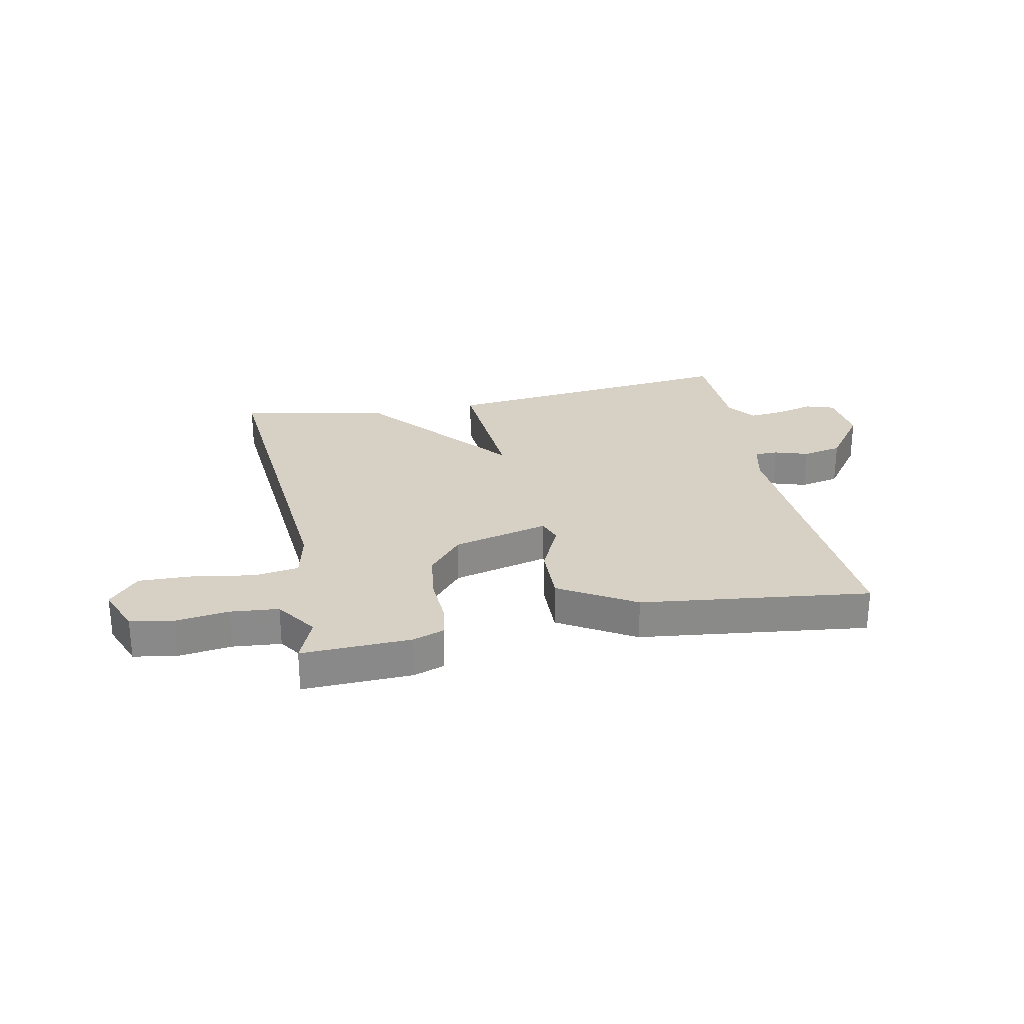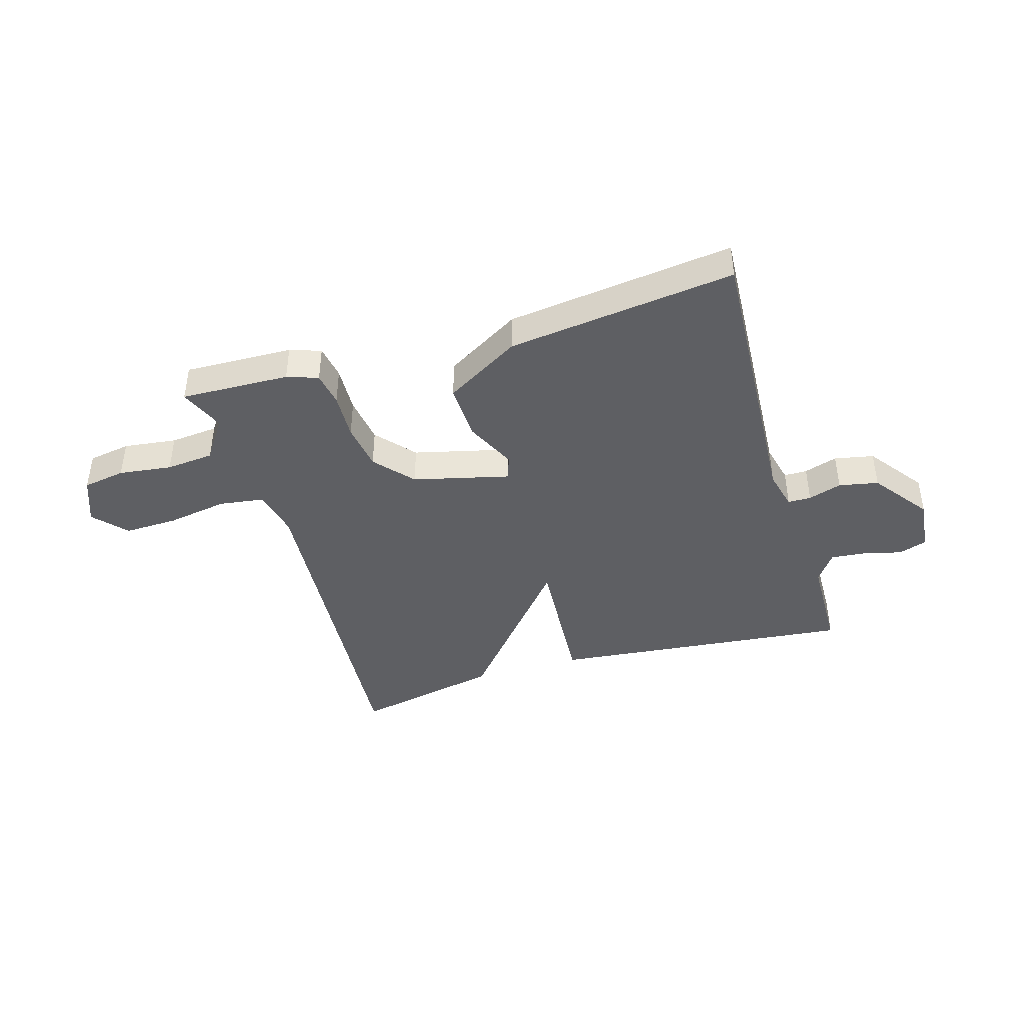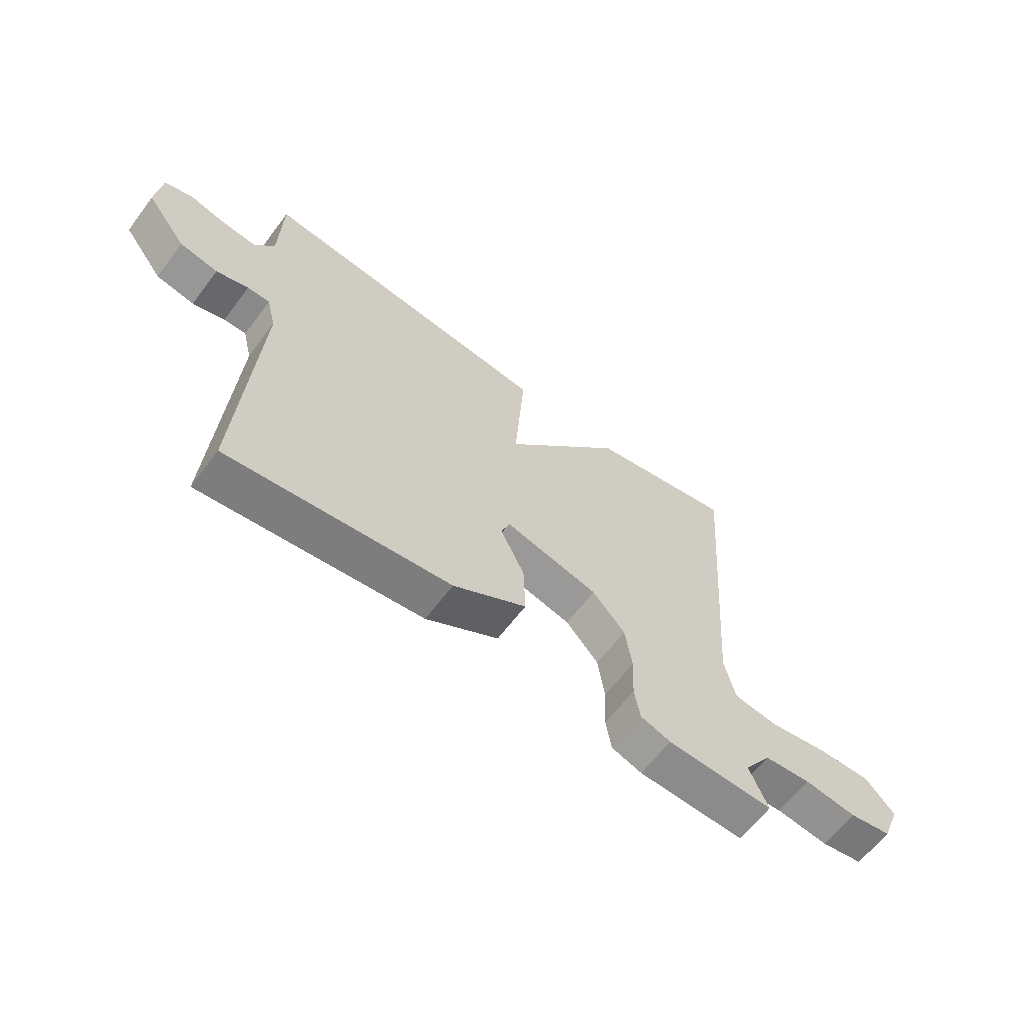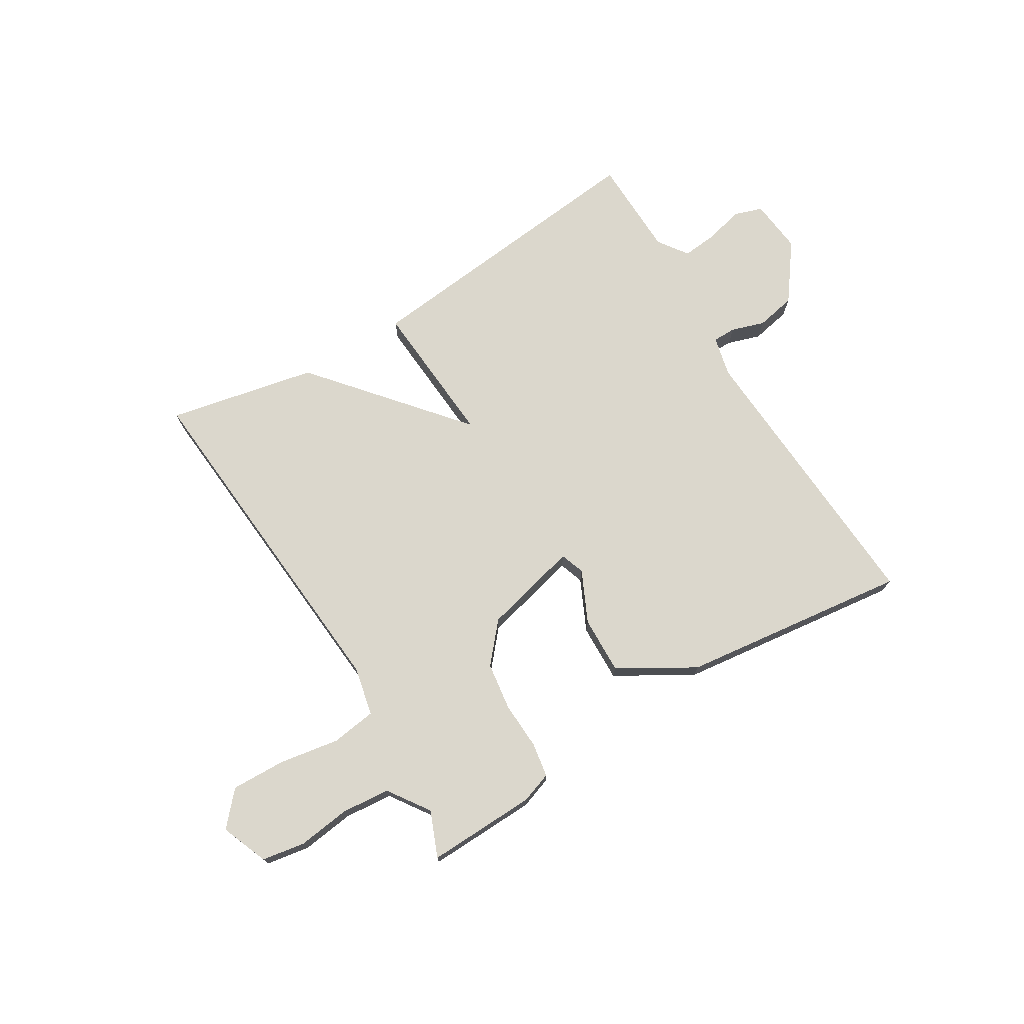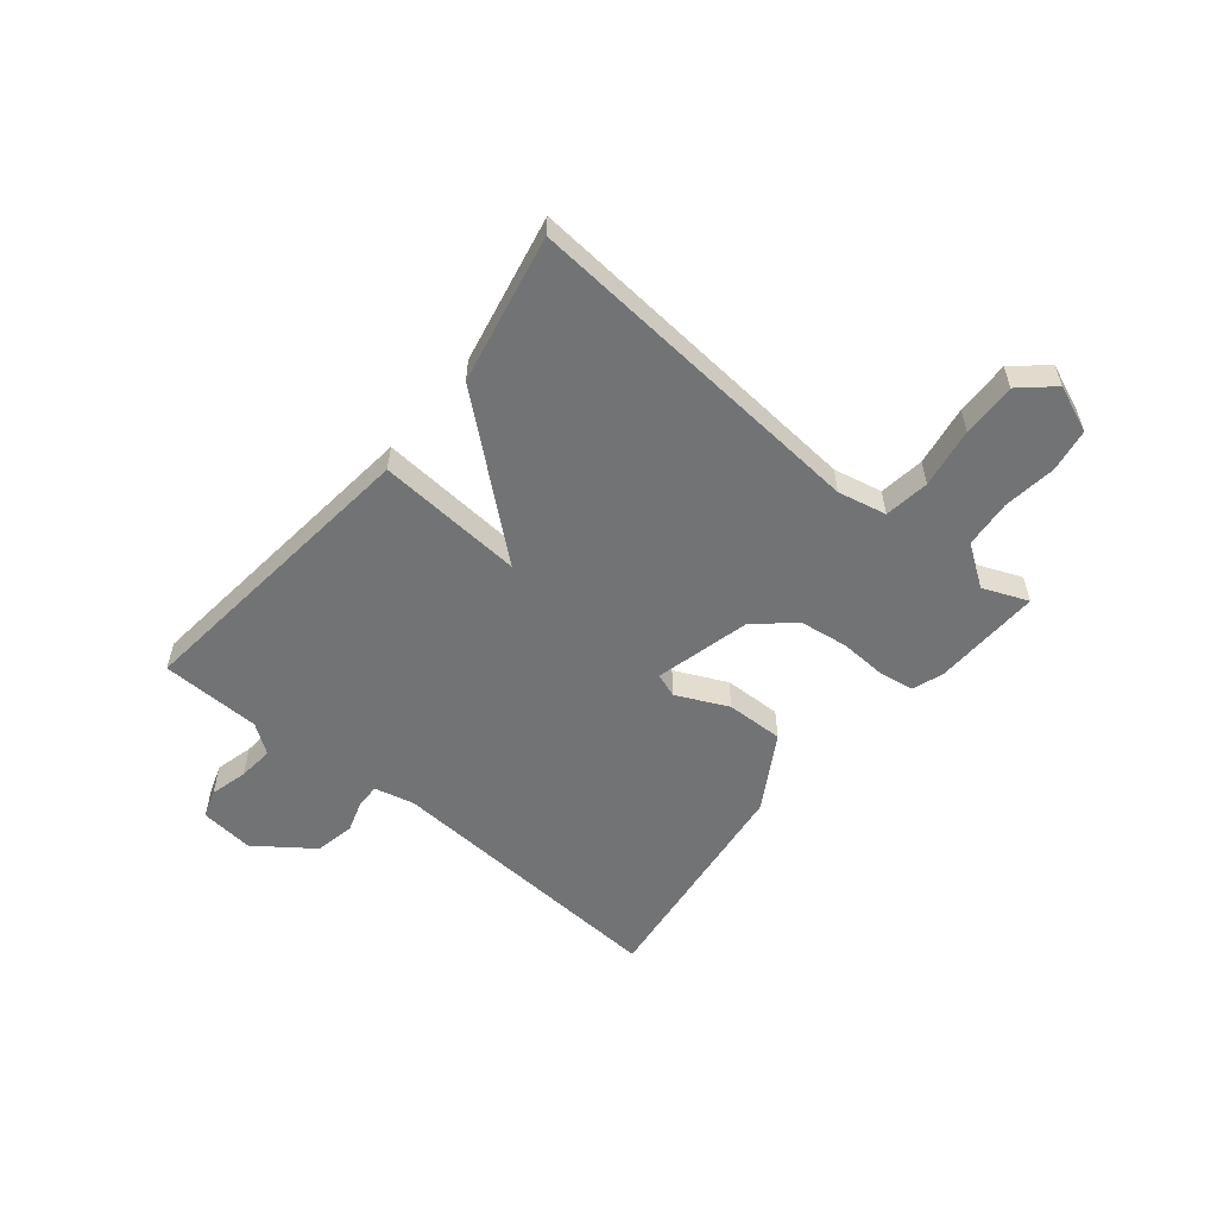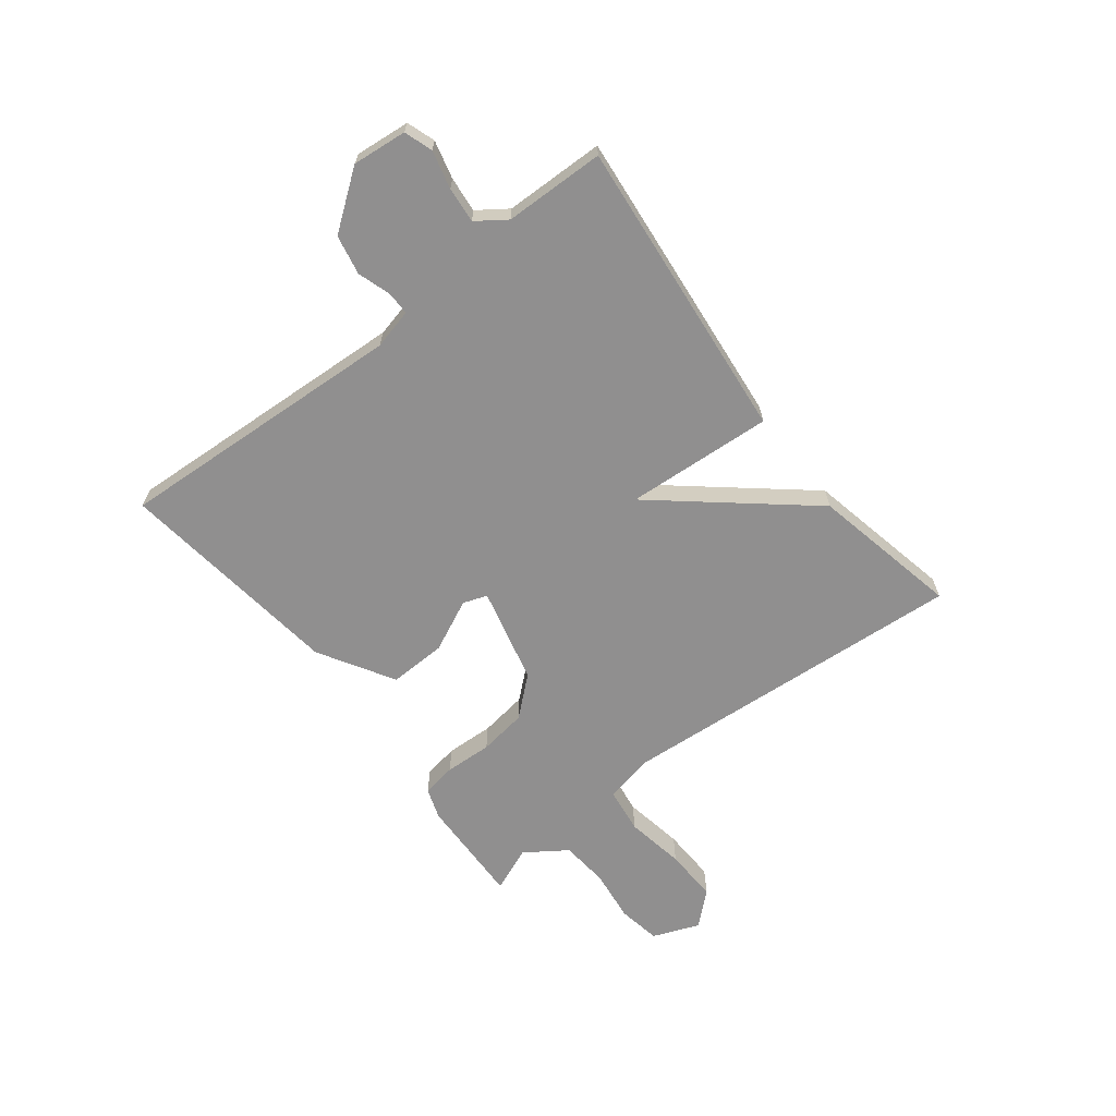
<metadata>
{"format":"obj","ext":"obj","renderer":"f3d","projection":"perspective","resolution":1024,"background":"white","views":[{"elev":27.0,"azim":168.4,"up":"+Y"},{"elev":-42.0,"azim":-163.4,"up":"+Y"},{"elev":-63.0,"azim":-36.9,"up":"+Z"},{"elev":73.3,"azim":148.7,"up":"+Y"},{"elev":-55.9,"azim":50.4,"up":"+Y"},{"elev":-65.4,"azim":-52.1,"up":"+Y"}]}
</metadata>
<code>
v -0.5 0.07 0.5
v 0.037 0.07 0.445
v 0.019 0.07 0.185
v 0.237 0.07 0.445
v 0.5 0.07 0.5
v 0.452 0.07 -0.121
v 0.471 0.07 -0.207
v 0.551 0.07 -0.218
v 0.657 0.07 -0.2
v 0.753 0.07 -0.197
v 0.805 0.07 -0.255
v 0.772 0.07 -0.338
v 0.696 0.07 -0.351
v 0.602 0.07 -0.339
v 0.517 0.07 -0.347
v 0.467 0.07 -0.42
v 0.5 0.07 -0.5
v 0.307 0.07 -0.494
v 0.252 0.07 -0.475
v 0.242 0.07 -0.414
v 0.246 0.07 -0.33
v 0.234 0.07 -0.245
v 0.175 0.07 -0.177
v 0.005 0.07 -0.135
v -0.01 0.07 -0.178
v 0.033 0.07 -0.269
v 0.036 0.07 -0.371
v -0.097 0.07 -0.45
v -0.5 0.07 -0.5
v -0.47 0.07 0.015
v -0.487 0.07 0.086
v -0.528 0.07 0.086
v -0.587 0.07 0.067
v -0.657 0.07 0.081
v -0.731 0.07 0.181
v -0.721 0.07 0.277
v -0.671 0.07 0.294
v -0.604 0.07 0.277
v -0.541 0.07 0.271
v -0.504 0.07 0.323
v -0.5 0 0.5
v 0.037 0 0.445
v 0.019 0 0.185
v 0.237 0 0.445
v 0.5 0 0.5
v 0.452 0 -0.121
v 0.471 0 -0.207
v 0.551 0 -0.218
v 0.657 0 -0.2
v 0.753 0 -0.197
v 0.805 0 -0.255
v 0.772 0 -0.338
v 0.696 0 -0.351
v 0.602 0 -0.339
v 0.517 0 -0.347
v 0.467 0 -0.42
v 0.5 0 -0.5
v 0.307 0 -0.494
v 0.252 0 -0.475
v 0.242 0 -0.414
v 0.246 0 -0.33
v 0.234 0 -0.245
v 0.175 0 -0.177
v 0.005 0 -0.135
v -0.01 0 -0.178
v 0.033 0 -0.269
v 0.036 0 -0.371
v -0.097 0 -0.45
v -0.5 0 -0.5
v -0.47 0 0.015
v -0.487 0 0.086
v -0.528 0 0.086
v -0.587 0 0.067
v -0.657 0 0.081
v -0.731 0 0.181
v -0.721 0 0.277
v -0.671 0 0.294
v -0.604 0 0.277
v -0.541 0 0.271
v -0.504 0 0.323
f 36 37 38
f 35 36 38
f 34 35 38
f 33 34 38
f 32 33 38
f 31 32 38 39
f 28 29 30
f 27 28 30
f 26 27 30
f 25 26 30
f 24 25 30 31
f 31 39 40
f 24 31 40
f 23 24 40
f 19 20 21
f 18 19 21
f 17 18 21
f 16 17 21
f 15 16 21 22
f 14 15 22 23
f 12 13 14
f 11 12 14
f 10 11 14
f 9 10 14
f 8 9 14
f 7 8 14 23
f 3 4 5 6
f 23 40 1
f 7 23 1
f 6 7 1
f 3 6 1
f 1 2 3
f 78 77 76
f 78 76 75
f 78 75 74
f 78 74 73
f 78 73 72
f 79 78 72 71
f 70 69 68
f 70 68 67
f 70 67 66
f 70 66 65
f 71 70 65 64
f 80 79 71
f 80 71 64
f 80 64 63
f 61 60 59
f 61 59 58
f 61 58 57
f 61 57 56
f 62 61 56 55
f 63 62 55 54
f 54 53 52
f 54 52 51
f 54 51 50
f 54 50 49
f 54 49 48
f 63 54 48 47
f 46 45 44 43
f 41 80 63
f 41 63 47
f 41 47 46
f 41 46 43
f 43 42 41
f 1 41 42 2
f 2 42 43 3
f 3 43 44 4
f 4 44 45 5
f 5 45 46 6
f 6 46 47 7
f 7 47 48 8
f 8 48 49 9
f 9 49 50 10
f 10 50 51 11
f 11 51 52 12
f 12 52 53 13
f 13 53 54 14
f 14 54 55 15
f 15 55 56 16
f 16 56 57 17
f 17 57 58 18
f 18 58 59 19
f 19 59 60 20
f 20 60 61 21
f 21 61 62 22
f 22 62 63 23
f 23 63 64 24
f 24 64 65 25
f 25 65 66 26
f 26 66 67 27
f 27 67 68 28
f 28 68 69 29
f 29 69 70 30
f 30 70 71 31
f 31 71 72 32
f 32 72 73 33
f 33 73 74 34
f 34 74 75 35
f 35 75 76 36
f 36 76 77 37
f 37 77 78 38
f 38 78 79 39
f 39 79 80 40
f 40 80 41 1

</code>
